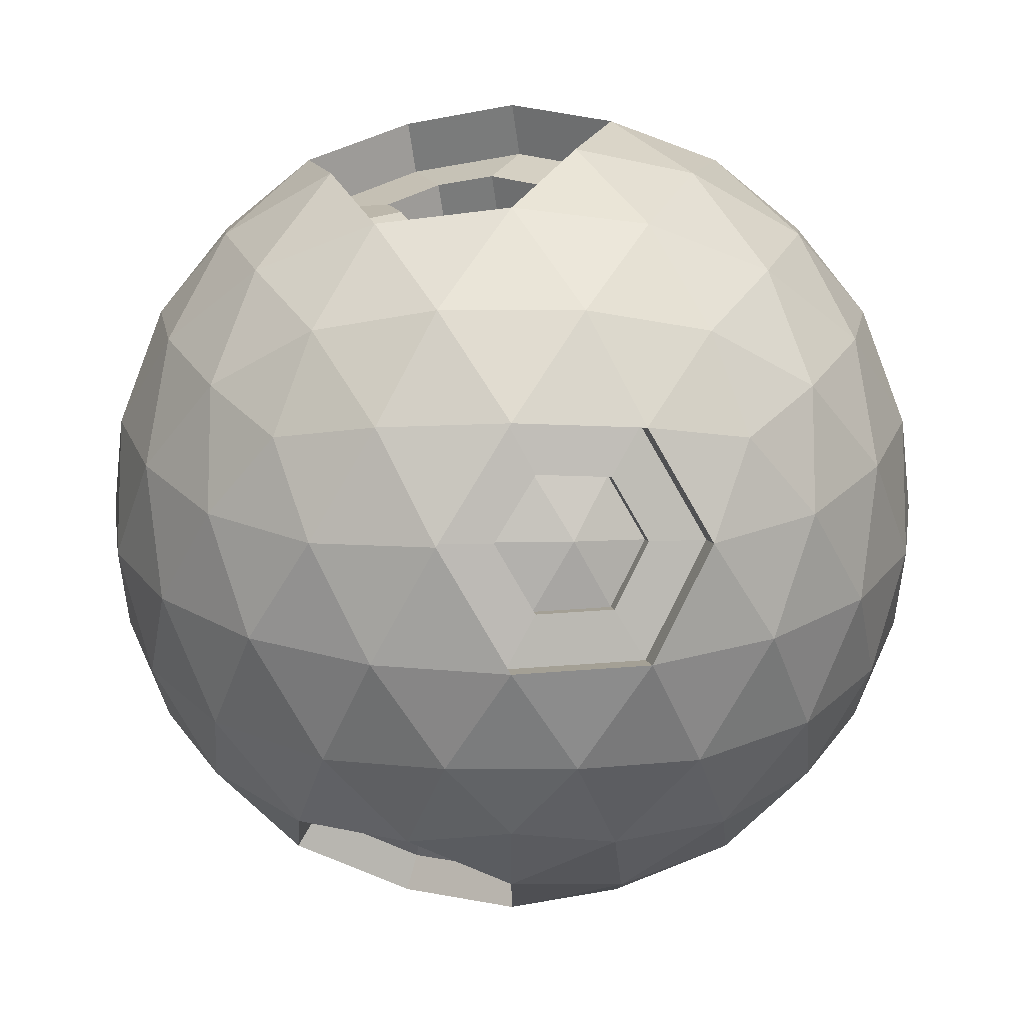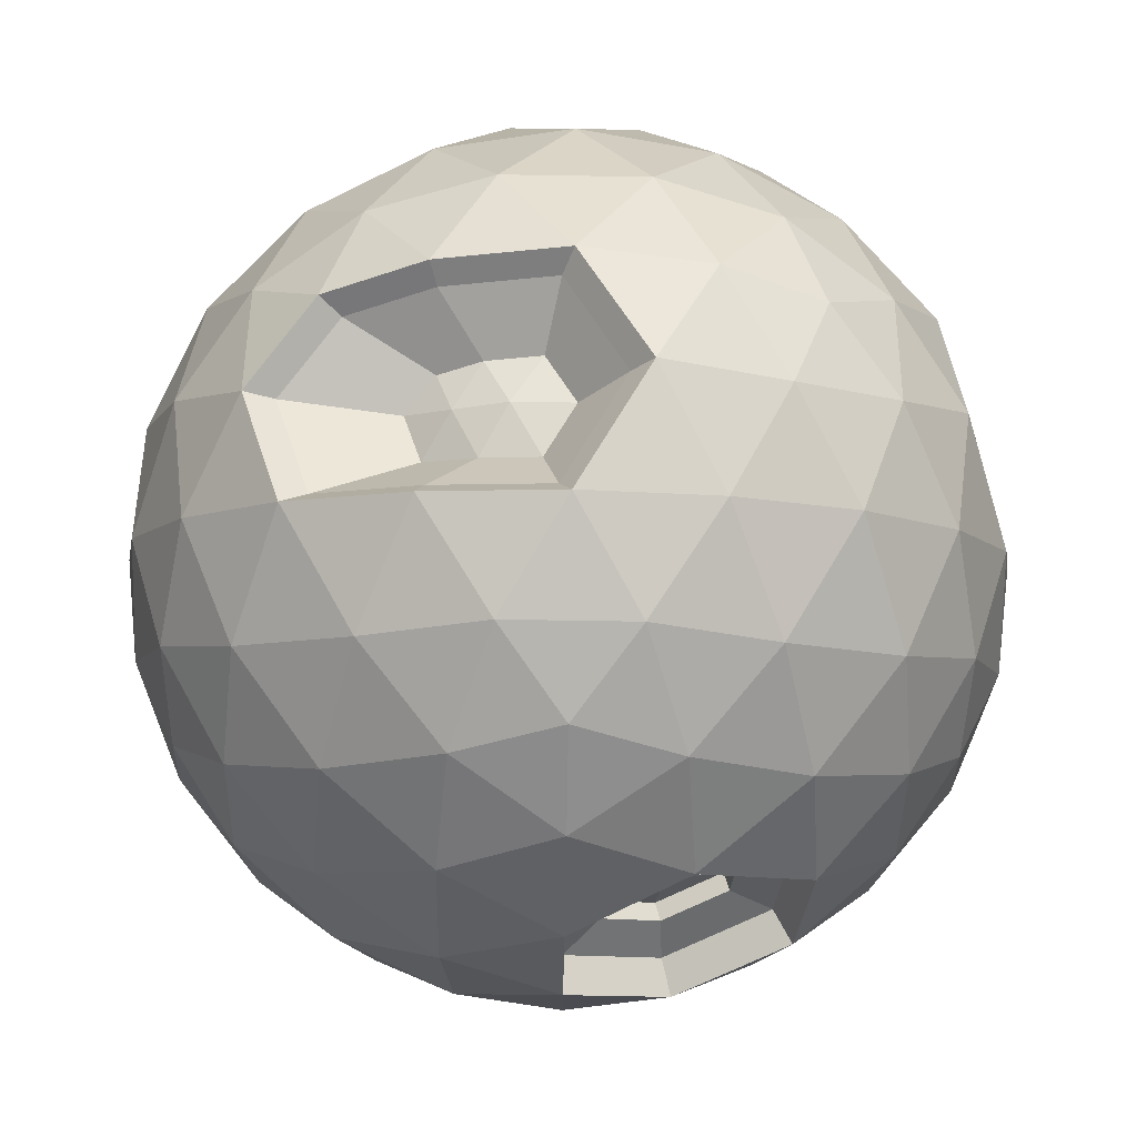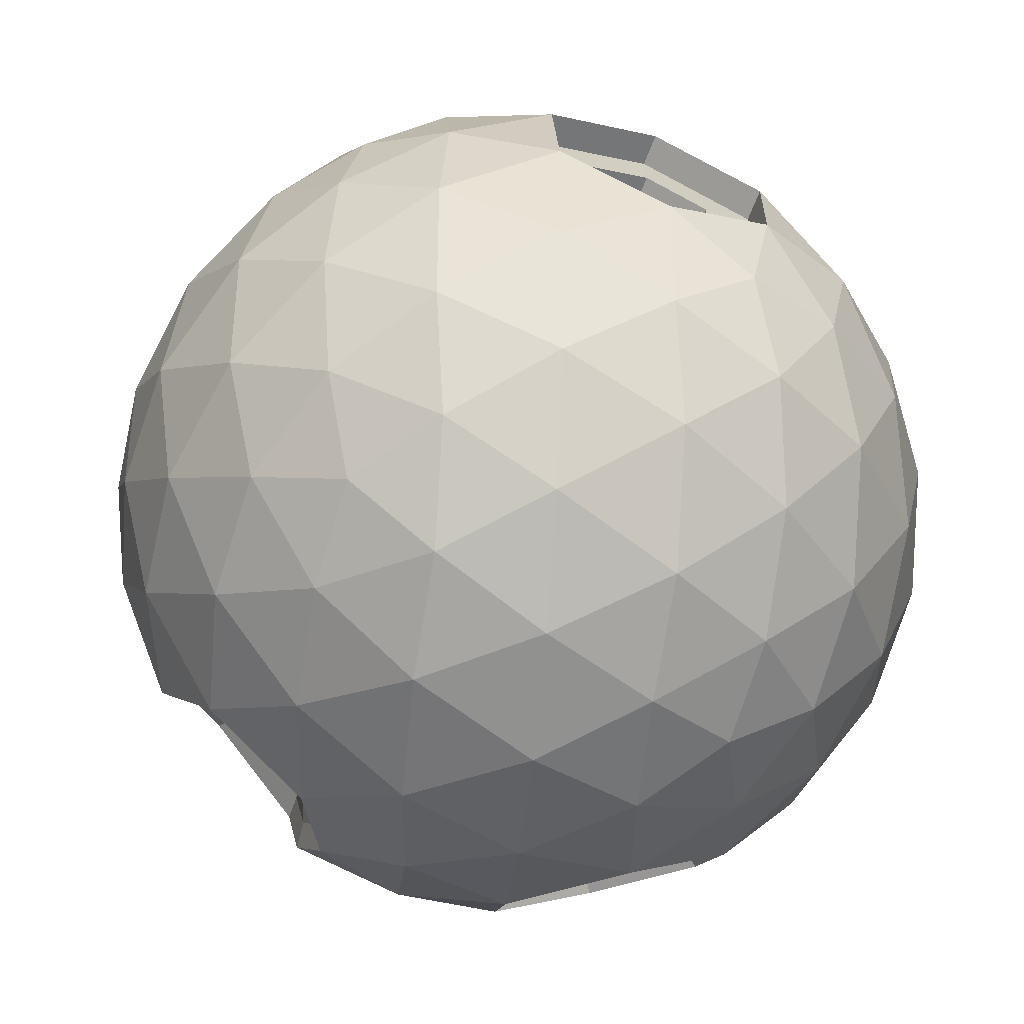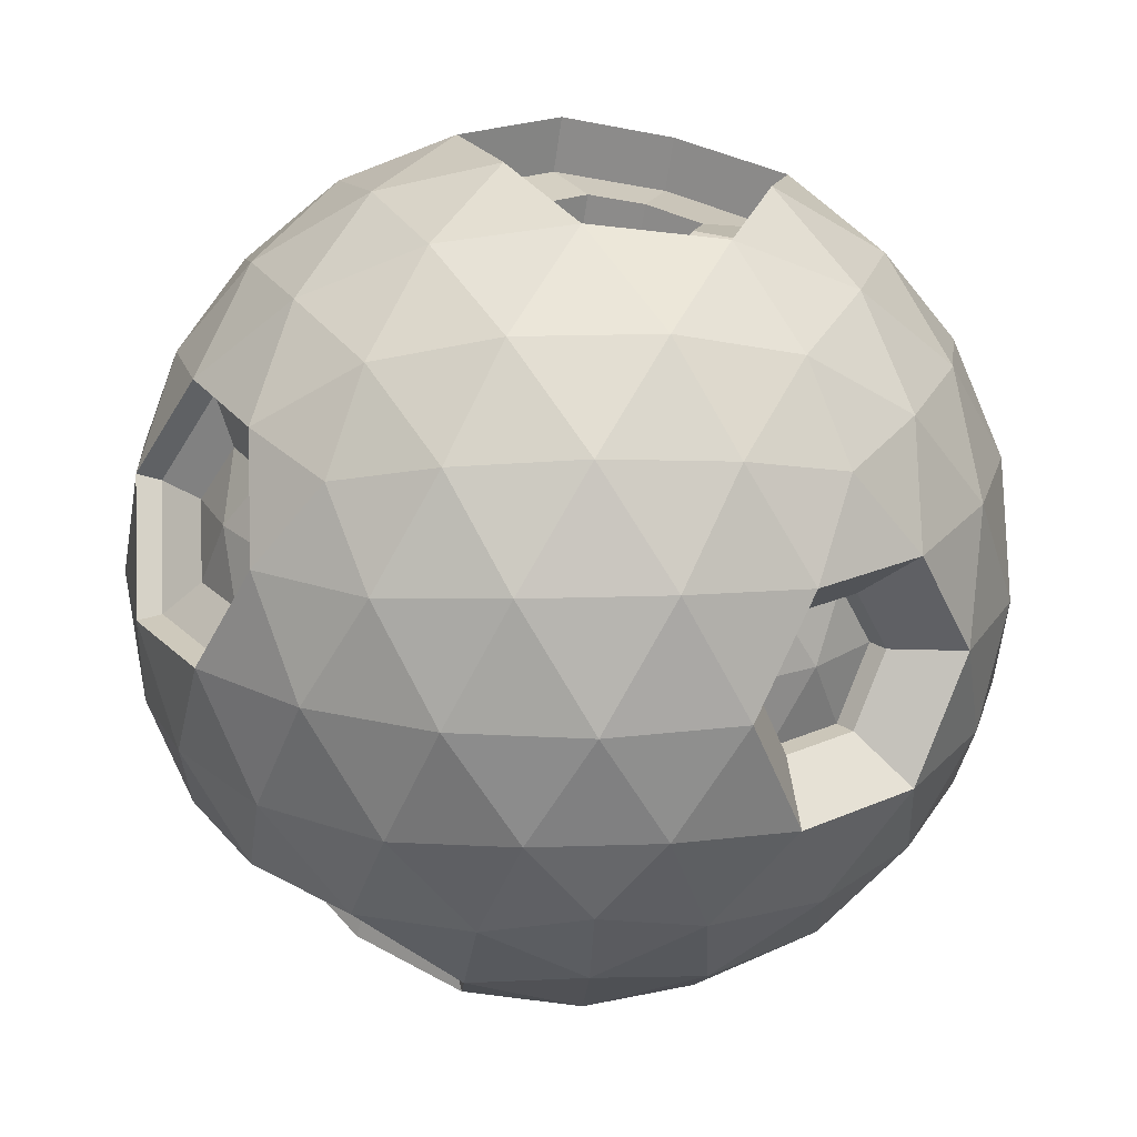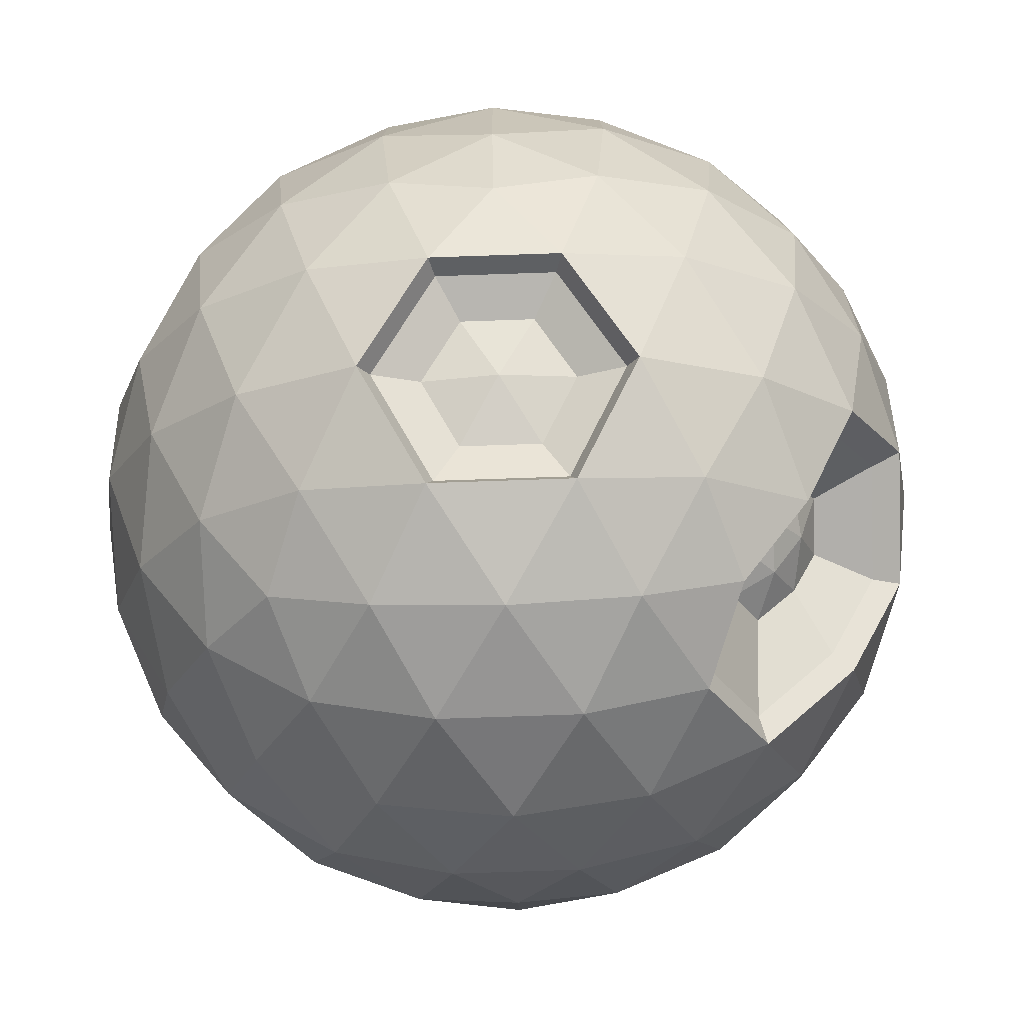
<metadata>
{"format":"obj","ext":"obj","renderer":"f3d","projection":"perspective","resolution":1024,"background":"white","views":[{"elev":21.6,"azim":54.1,"up":"+Y"},{"elev":-72.0,"azim":-126.9,"up":"+Y"},{"elev":-39.0,"azim":84.3,"up":"+Z"},{"elev":20.4,"azim":-93.4,"up":"+Y"},{"elev":-78.0,"azim":-119.8,"up":"+Z"}]}
</metadata>
<code>
o Icosphere
v 0 -1.438 0
v 1.04 -0.643 0.7559
v -0.3974 -0.643 1.223
v -1.286 -0.643 0
v -0.3974 -0.643 -1.223
v 1.04 -0.643 -0.7559
v 0.3974 0.643 1.223
v -1.04 0.643 0.7559
v -1.04 0.643 -0.7559
v 0.3974 0.643 -1.223
v 1.286 0.643 0
v -0.3347 -0.9453 1.03
v -0.2336 -1.223 0.7189
v -0.1116 -1.392 0.3434
v 0.2921 -1.392 0.2122
v 0.6115 -1.223 0.4443
v 0.8764 -0.9453 0.6367
v 0.7648 -0.7222 0.9801
v 0.3779 -0.7559 1.163
v -0.04261 -0.7222 1.242
v 1.168 -0.7222 -0.4245
v 1.223 -0.7559 0
v 1.168 -0.7222 0.4245
v 0.2921 -1.392 -0.2122
v 0.6115 -1.223 -0.4443
v 0.8764 -0.9453 -0.6367
v -1.083 -0.9453 0
v -0.7559 -1.223 0
v -0.3611 -1.392 0
v -0.6958 -0.7222 1.03
v -0.9894 -0.7559 0.7189
v -1.195 -0.7222 0.3434
v -0.4184 -0.6854 -0.8042
v -0.2336 -1.223 -0.7189
v -0.1116 -1.392 -0.3434
v -1.195 -0.7222 -0.3434
v -0.9894 -0.7559 -0.7189
v -0.6958 -0.7222 -1.03
v -0.04261 -0.7222 -1.242
v 0.3779 -0.7559 -1.163
v 0.7648 -0.7222 -0.9801
v 1.375 0.3611 0.2122
v 1.367 -0 0.4443
v 1.237 -0.3611 0.6367
v 1.237 -0.3611 -0.6367
v 1.367 0 -0.4443
v 1.375 0.3611 -0.2122
v 0.2232 0.3611 1.374
v 0 -0 1.438
v -0.2232 -0.3611 1.374
v 0.9879 -0.3611 0.9801
v 0.8451 0 1.163
v 0.6269 0.3611 1.242
v -1.237 0.3611 0.6367
v -1.367 -0 0.4443
v -1.375 -0.3611 0.2122
v -0.6269 -0.3611 1.242
v -0.8451 0 1.163
v -0.9879 0.3611 0.9801
v -0.9879 0.3611 -0.9801
v -0.8451 -0 -1.163
v -0.6269 -0.3611 -1.242
v -1.375 -0.3611 -0.2122
v -1.367 0 -0.4443
v -1.237 0.3611 -0.6367
v 0.6269 0.3611 -1.242
v 0.8451 -0 -1.163
v 0.9879 -0.3611 -0.9801
v -0.2232 -0.3611 -1.374
v 0 0 -1.438
v 0.2232 0.3611 -1.374
v 1.195 0.7222 0.3434
v 0.9894 0.7559 0.7189
v 0.6958 0.7222 1.03
v 0.04261 0.7222 1.242
v -0.3779 0.7559 1.163
v -0.7648 0.7222 0.9801
v -1.168 0.7222 0.4245
v -1.223 0.7559 0
v -1.168 0.7222 -0.4245
v -0.7648 0.7222 -0.9801
v -0.3779 0.7559 -1.163
v 0.04261 0.7222 -1.242
v 0.6958 0.7222 -1.03
v 0.9894 0.7559 -0.7189
v 1.195 0.7222 -0.3434
v 0.2336 1.223 0.7189
v 0.3347 0.9453 1.03
v 1.083 0.9453 0
v 0.7559 1.223 0
v 0.3611 1.392 0
v 0.1591 1.184 0.07107
v -0.6115 1.223 0.4443
v -0.8764 0.9453 0.6367
v -0.2921 1.392 -0.2122
v -0.6115 1.223 -0.4443
v -0.8764 0.9453 -0.6367
v 0.1116 1.392 -0.3434
v 0.2336 1.223 -0.7189
v 0.3347 0.9453 -1.03
v 0.5202 1.286 -0.3779
v 0.9176 1.04 -0.3779
v 0.643 1.04 -0.7559
v -0.1987 1.286 -0.6115
v -0.0759 1.04 -0.9894
v -0.5202 1.04 -0.8451
v -0.643 1.286 0
v -0.9645 1.04 -0.2336
v -0.9645 1.04 0.2336
v -0.1987 1.286 0.6115
v -0.5202 1.04 0.8451
v -0.0759 1.04 0.9894
v 0.5202 1.286 0.3779
v 0.643 1.04 0.7559
v 0.9176 1.04 0.3779
v 1.239 0.3974 -0.6115
v 1.163 0 -0.8451
v 0.9645 0.3974 -0.9894
v -0.1987 0.3974 -1.367
v -0.4443 -1e-06 -1.367
v -0.7575 0.3283 -0.9429
v -1.362 0.3974 -0.2336
v -1.438 1e-06 1e-06
v -1.362 0.3974 0.2336
v -0.643 0.3974 1.223
v -0.4443 -1e-06 1.367
v -0.1987 0.3974 1.367
v 0.9645 0.3974 0.9894
v 1.163 -3e-06 0.8451
v 0.4443 -0 -1.367
v 0.643 -0.3974 -1.223
v 0.1987 -0.3974 -1.367
v -1.163 -0 -0.8451
v -0.9645 -0.3974 -0.9894
v -1.239 -0.3974 -0.6115
v -1.239 -0.3974 0.6115
v -0.9645 -0.3974 0.9894
v 0.4443 0 1.367
v 0.1987 -0.3974 1.367
v 0.643 -0.3974 1.223
v 1.438 0 0
v 1.362 -0.3974 0.2336
v 1.362 -0.3974 -0.2336
v 0.5202 -1.04 -0.8451
v 0.1987 -1.286 -0.6115
v 0.0759 -1.04 -0.9894
v -0.545 -0.719 -0.7224
v -0.5202 -1.286 -0.3779
v -0.9176 -1.04 -0.3779
v -0.9176 -1.04 0.3779
v -0.5202 -1.286 0.3779
v -0.643 -1.04 0.7559
v 0.9645 -1.04 -0.2336
v 0.9645 -1.04 0.2336
v 0.643 -1.286 1e-06
v 0.0759 -1.04 0.9894
v 0.1987 -1.286 0.6115
v 0.4928 -0.992 0.4947
v 1.281 0.3312 0.1648
v 1.273 -0.02986 0.3968
v 1.101 0.6923 0.2959
v 0.8952 0.726 0.6714
v 0.8702 0.3675 0.942
v 1.143 0.3204 0.3041
v 1.069 -0.02987 0.7976
v 1.198 0.3378 0.3319
v 1.193 0.1344 0.4626
v 1.096 0.5413 0.4058
v 0.9805 0.5603 0.6173
v 0.9664 0.3583 0.7697
v 1.078 0.1344 0.6884
v 1.138 0.1169 0.4348
v 1.041 0.5238 0.378
v 0.9254 0.5428 0.5895
v 0.9113 0.3408 0.742
v 1.066 0.3408 0.529
v 1.023 0.1169 0.6606
v 0.5581 -1.116 0.4018
v 0.8013 -0.8605 0.5786
v 0.6988 -0.6555 0.894
v 0.3435 -0.6865 1.062
v 0.06611 -0.9478 0.9025
v 0.4701 -0.9452 0.4569
v 0.1789 -1.173 0.5554
v 0.6423 -0.8352 0.6034
v 0.5793 -0.7093 0.7972
v 0.3609 -0.7283 0.9005
v 0.1904 -0.8889 0.8025
v 0.2598 -1.028 0.5891
v 0.6196 -0.7884 0.5656
v 0.5566 -0.6625 0.7594
v 0.3382 -0.6815 0.8627
v 0.1677 -0.8421 0.7647
v 0.4185 -0.8421 0.6832
v 0.237 -0.9807 0.5513
v -0.6404 -0.7048 -0.9617
v -0.3838 -0.6367 -1.127
v -0.243 -1.135 -0.694
v -0.8929 -0.7338 -0.694
v -0.07879 -0.7048 -1.144
v 0.02311 -0.9784 -0.9266
v -0.4894 -1.19 -0.4008
v -0.8311 -0.9784 -0.4008
v -0.3918 -0.8137 -0.7224
v -0.3489 -0.9314 -0.5903
v -0.6695 -0.7333 -0.5903
v -0.2679 -0.719 -0.8124
v -0.2177 -0.854 -0.7051
v -0.5225 -0.854 -0.606
v -0.4705 -0.9581 -0.4457
v -0.639 -0.854 -0.4457
v -0.9222 0.3421 -0.9333
v -0.7917 0.01221 -1.1
v -0.7184 0.6719 -0.9333
v -0.365 0.7027 -1.1
v -0.2013 0.3752 -1.287
v -0.4256 0.01221 -1.287
v -0.6774 0.1258 -1.046
v -0.6324 0.5308 -0.9429
v -0.4155 0.5496 -1.046
v -0.315 0.3486 -1.16
v -0.5641 0.3486 -1.079
v -0.4527 0.1258 -1.16
v 0.3695 1.212 -0.02583
v -0.1637 1.039 0.1573
v -0.1637 1.039 -0.05688
v 0.242 1.043 0.693
v -0.01631 1.062 0.05019
v -0.6031 1.043 0.4184
v -0.2837 1.212 -0.2381
v 0.12 1.212 -0.3692
v -0.6346 1.106 -0.02583
v -0.1903 1.106 0.5857
v 0.5286 1.106 0.3521
v 0.09475 1.099 0.4337
v -0.3316 1.099 0.2952
v -0.1705 1.184 -0.03601
v 0.0332 1.184 -0.1022
v -0.3475 1.131 0.07107
v -0.1233 1.131 0.3796
v 0.2393 1.131 0.2617
v -0.3248 0.9535 0.2743
v 0.03998 1.039 0.2234
v 0.1015 0.9535 0.4129
v 0.1659 1.039 0.05019
v 0.03998 1.039 -0.1231
v -0.3407 0.9853 0.05019
v -0.1166 0.9853 0.3587
v 0.2461 0.9853 0.2409
v -1.237 0.3611 0.6367
v -1.367 -0 0.4443
v -0.8451 0 1.163
v -0.9879 0.3611 0.9801
v -1.239 -0.3974 0.6115
v -0.9645 -0.3974 0.9894
v -1.043 0.213 0.601
v -1.12 -0.002563 0.4861
v -0.8086 -0.002563 0.9154
v -0.8939 0.213 0.8061
v -1.044 -0.2398 0.586
v -0.8799 -0.2398 0.8117
v -0.9845 0.2137 0.5586
v -1.062 -0.001914 0.4437
v -0.7502 -0.001914 0.8729
v -0.8355 0.2137 0.7637
v -0.9401 -0.001914 0.683
v -0.9854 -0.2392 0.5435
v -0.8215 -0.2392 0.7692
f 1 15 14
f 2 17 23
f 1 14 29
f 1 29 35
f 1 35 24
f 2 23 44
f 3 20 50
f 4 32 56
f 5 38 62
f 6 41 68
f 2 44 51
f 3 50 57
f 4 56 63
f 5 62 69
f 6 68 45
f 7 74 88
f 8 77 94
f 9 80 97
f 10 83 100
f 11 86 89
f 90 101 91
f 89 102 90
f 91 101 98
f 101 99 98
f 90 102 101
f 102 103 101
f 101 103 99
f 103 100 99
f 89 86 102
f 86 85 102
f 102 85 103
f 85 84 103
f 103 84 100
f 84 10 100
f 99 104 98
f 100 105 99
f 98 104 95
f 104 96 95
f 99 105 104
f 105 106 104
f 104 106 96
f 106 97 96
f 100 83 105
f 83 82 105
f 105 82 106
f 82 81 106
f 106 81 97
f 81 9 97
f 96 107 95
f 97 108 96
f 107 93 229 232
f 96 108 107
f 108 109 107
f 107 109 93
f 109 94 93
f 97 80 108
f 80 79 108
f 108 79 109
f 79 78 109
f 109 78 94
f 78 8 94
f 87 113 234 227
f 93 110 233 229
f 94 111 93
f 98 95 230 231
f 95 107 232 230
f 93 111 110
f 111 112 110
f 110 112 87
f 112 88 87
f 94 77 111
f 77 76 111
f 111 76 112
f 76 75 112
f 112 75 88
f 75 7 88
f 91 98 231 224
f 110 87 227 233
f 88 114 87
f 113 91 224 234
f 113 90 91
f 87 114 113
f 114 115 113
f 113 115 90
f 115 89 90
f 88 74 114
f 74 73 114
f 114 73 115
f 73 72 115
f 115 72 89
f 72 11 89
f 47 86 11
f 46 116 47
f 45 117 46
f 47 116 86
f 116 85 86
f 46 117 116
f 117 118 116
f 116 118 85
f 118 84 85
f 45 68 117
f 68 67 117
f 117 67 118
f 67 66 118
f 118 66 84
f 66 10 84
f 71 83 10
f 70 119 71
f 69 120 70
f 71 119 83
f 119 82 83
f 70 120 119
f 81 82 215 214
f 60 81 214 212
f 82 119 216 215
f 69 62 120
f 62 61 120
f 120 61 213 217
f 61 60 212 213
f 119 120 217 216
f 60 9 81
f 65 80 9
f 64 122 65
f 63 123 64
f 65 122 80
f 122 79 80
f 64 123 122
f 123 124 122
f 122 124 79
f 124 78 79
f 63 56 123
f 56 55 123
f 123 55 124
f 55 54 124
f 124 54 78
f 54 8 78
f 59 77 8
f 58 125 59
f 57 126 58
f 59 125 77
f 125 76 77
f 58 126 125
f 126 127 125
f 125 127 76
f 127 75 76
f 57 50 126
f 50 49 126
f 126 49 127
f 49 48 127
f 127 48 75
f 48 7 75
f 53 74 7
f 52 128 53
f 51 129 52
f 53 128 74
f 128 73 74
f 52 129 128
f 43 42 159 160
f 73 128 163 162
f 129 43 160 165
f 51 44 129
f 44 43 129
f 72 73 162 161
f 128 129 165 163
f 42 72 161 159
f 42 11 72
f 66 71 10
f 67 130 66
f 68 131 67
f 66 130 71
f 130 70 71
f 67 131 130
f 131 132 130
f 130 132 70
f 132 69 70
f 68 41 131
f 41 40 131
f 131 40 132
f 40 39 132
f 132 39 69
f 39 5 69
f 60 65 9
f 61 133 60
f 62 134 61
f 60 133 65
f 133 64 65
f 61 134 133
f 134 135 133
f 133 135 64
f 135 63 64
f 62 38 134
f 38 37 134
f 134 37 135
f 37 36 135
f 135 36 63
f 36 4 63
f 54 59 8
f 55 136 254 251
f 56 136 55
f 58 59 253 252
f 136 137 255 254
f 59 54 250 253
f 137 58 252 255
f 54 55 251 250
f 137 57 58
f 56 32 136
f 32 31 136
f 136 31 137
f 31 30 137
f 137 30 57
f 30 3 57
f 48 53 7
f 49 138 48
f 50 139 49
f 48 138 53
f 138 52 53
f 49 139 138
f 139 140 138
f 138 140 52
f 140 51 52
f 50 20 139
f 20 19 139
f 139 19 140
f 19 18 140
f 140 18 51
f 18 2 51
f 42 47 11
f 43 141 42
f 44 142 43
f 42 141 47
f 141 46 47
f 43 142 141
f 142 143 141
f 141 143 46
f 143 45 46
f 44 23 142
f 23 22 142
f 142 22 143
f 22 21 143
f 143 21 45
f 21 6 45
f 26 41 6
f 25 144 26
f 24 145 25
f 26 144 41
f 144 40 41
f 25 145 144
f 145 146 144
f 144 146 40
f 146 39 40
f 24 35 145
f 35 34 145
f 145 34 146
f 208 204 207
f 205 204 208
f 148 149 203 202
f 39 146 201 200
f 38 5 197 196
f 35 148 34
f 37 38 196 199
f 149 37 199 203
f 146 34 198 201
f 34 148 202 198
f 5 39 200 197
f 149 36 37
f 35 29 148
f 29 28 148
f 148 28 149
f 28 27 149
f 149 27 36
f 27 4 36
f 27 32 4
f 28 150 27
f 29 151 28
f 27 150 32
f 150 31 32
f 28 151 150
f 151 152 150
f 150 152 31
f 152 30 31
f 29 14 151
f 14 13 151
f 151 13 152
f 13 12 152
f 152 12 30
f 12 3 30
f 21 26 6
f 22 153 21
f 23 154 22
f 21 153 26
f 153 25 26
f 22 154 153
f 154 155 153
f 153 155 25
f 155 24 25
f 23 17 154
f 17 16 154
f 154 16 155
f 16 15 155
f 155 15 24
f 15 1 24
f 12 20 3
f 13 156 12
f 14 157 13
f 12 156 20
f 156 19 20
f 13 157 156
f 18 19 181 180
f 17 18 180 179
f 19 156 182 181
f 14 15 157
f 15 16 157
f 157 16 178 184
f 156 157 184 182
f 16 17 179 178
f 17 2 18
f 165 160 167 171
f 161 162 169 168
f 163 165 171 170
f 160 159 166 167
f 159 161 168 166
f 162 163 170 169
f 167 166 164 172
f 166 168 173 164
f 169 170 175 174
f 171 167 172 177
f 168 169 174 173
f 170 171 177 175
f 177 176 175
f 175 176 174
f 176 173 174
f 177 172 176
f 172 164 176
f 176 164 173
f 182 184 189 188
f 178 179 185 158
f 179 180 186 185
f 181 182 188 187
f 184 178 158 189
f 180 181 187 186
f 189 158 183 195
f 186 187 192 191
f 188 189 195 193
f 158 185 190 183
f 185 186 191 190
f 187 188 193 192
f 195 194 193
f 193 194 192
f 194 191 192
f 195 183 194
f 183 190 194
f 194 190 191
f 197 200 207 33
f 198 202 210 205
f 201 198 205 208
f 202 203 211 210
f 199 196 147 206
f 200 201 208 207
f 203 199 206 211
f 196 197 33 147
f 204 33 207
f 204 147 33
f 205 209 204
f 204 209 147
f 209 206 147
f 205 210 209
f 210 211 209
f 209 211 206
f 213 212 121 218
f 212 214 219 121
f 215 216 221 220
f 217 213 218 223
f 214 215 220 219
f 216 217 223 221
f 223 222 221
f 221 222 220
f 222 219 220
f 223 218 222
f 218 121 222
f 222 121 219
f 245 246 228
f 246 226 228
f 226 225 228
f 226 247 225
f 230 232 239 237
f 229 233 240 236
f 231 230 237 238
f 227 234 241 235
f 232 229 236 239
f 234 224 92 241
f 233 227 235 240
f 224 231 238 92
f 238 237 226 246
f 235 241 249 244
f 239 236 242 247
f 241 92 245 249
f 240 235 244 248
f 92 238 246 245
f 237 239 247 226
f 236 240 248 242
f 247 242 225
f 225 243 228
f 242 248 225
f 225 248 243
f 248 244 243
f 243 245 228
f 244 249 243
f 243 249 245
f 252 253 259 258
f 254 255 261 260
f 250 251 257 256
f 255 252 258 261
f 253 250 256 259
f 251 254 260 257
f 256 257 263 262
f 261 258 264 268
f 259 256 262 265
f 257 260 267 263
f 258 259 265 264
f 260 261 268 267
f 263 266 262
f 262 266 265
f 266 264 265
f 263 267 266
f 267 268 266
f 266 268 264

</code>
